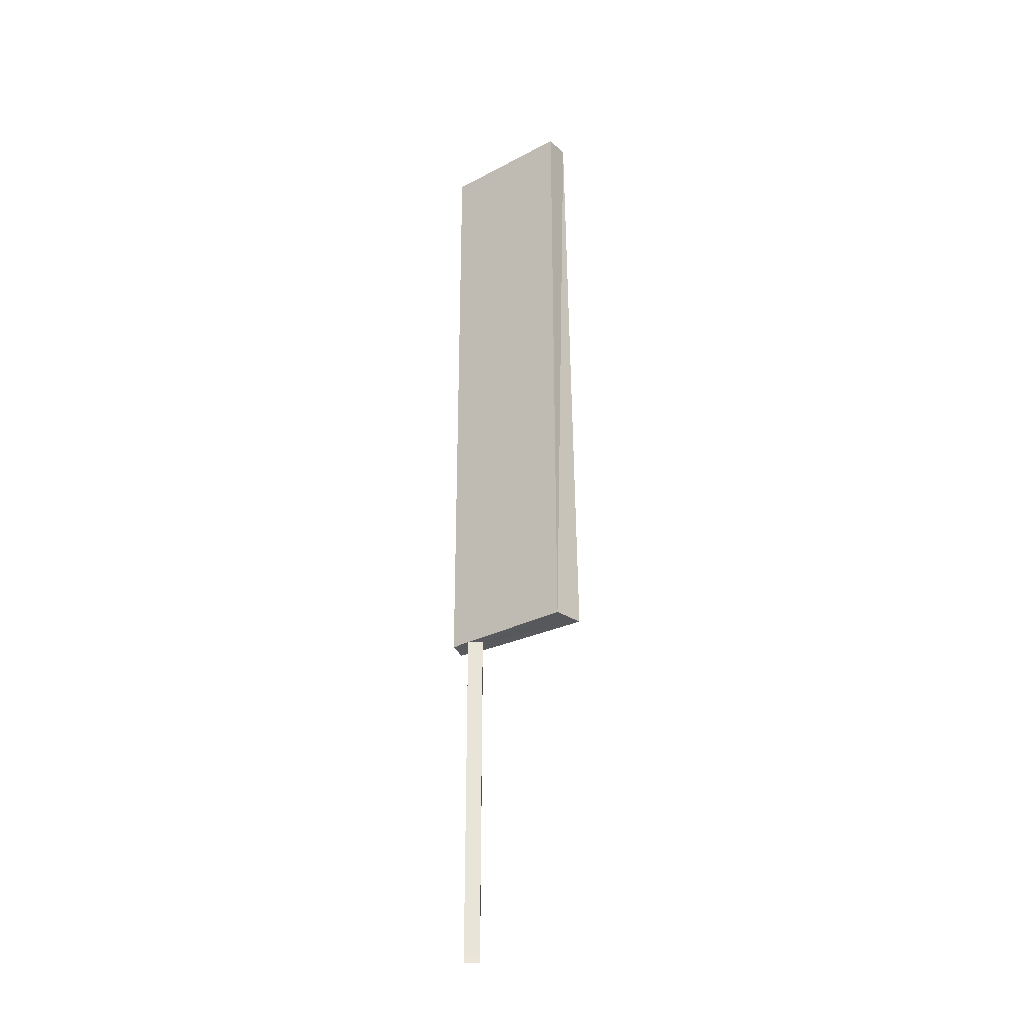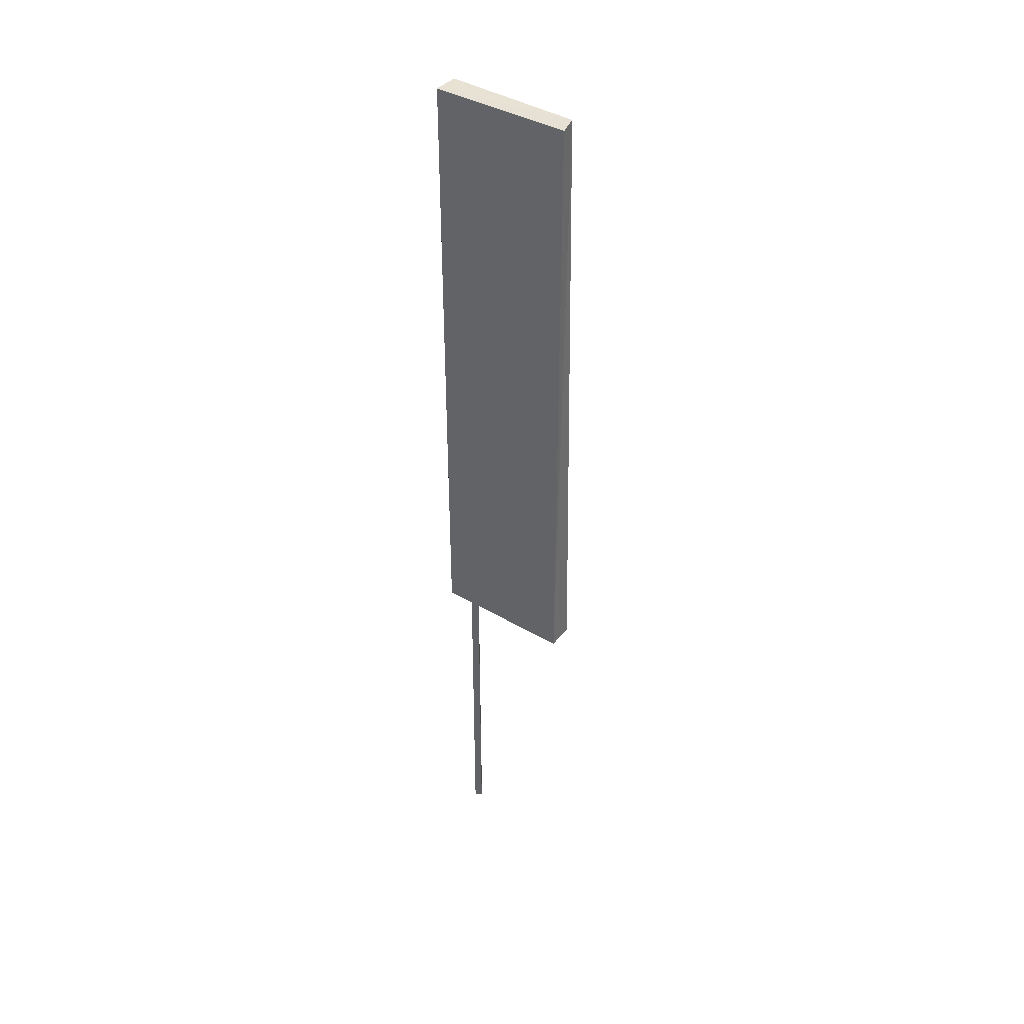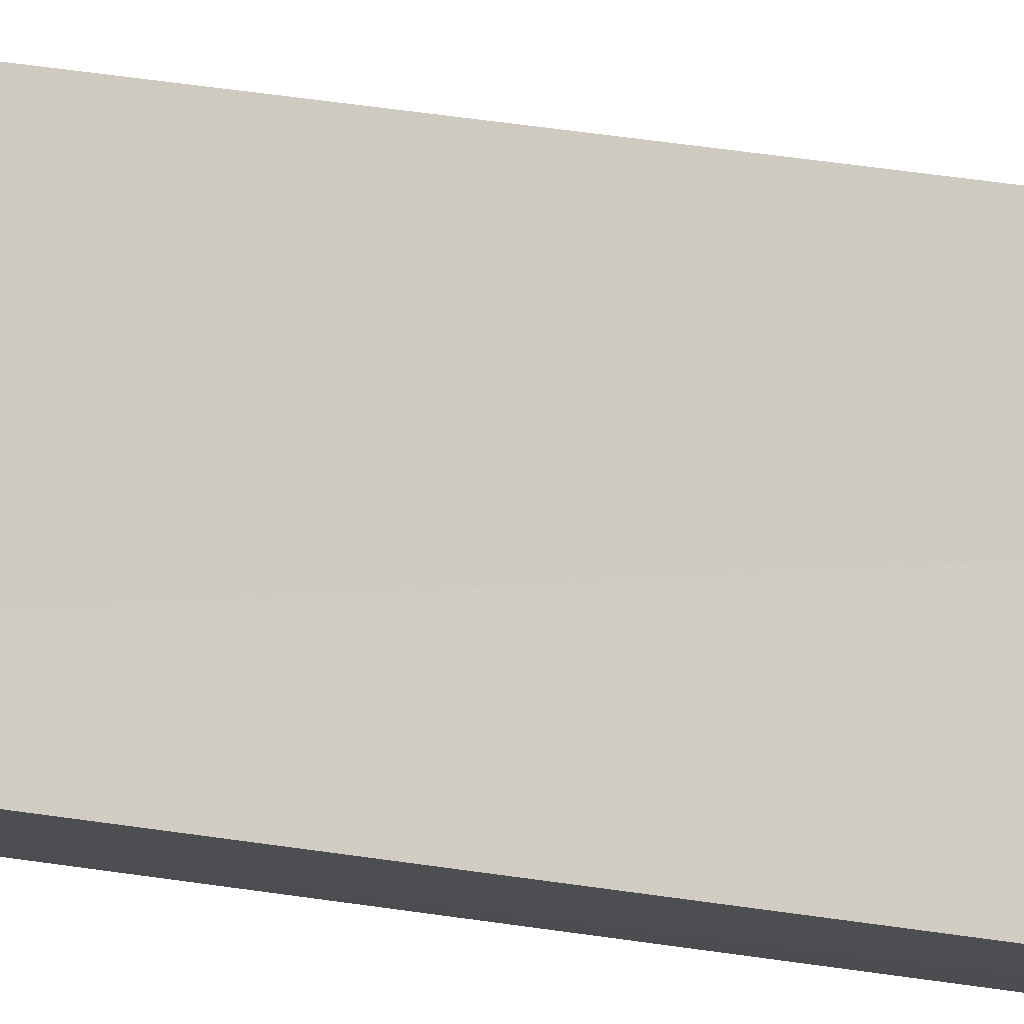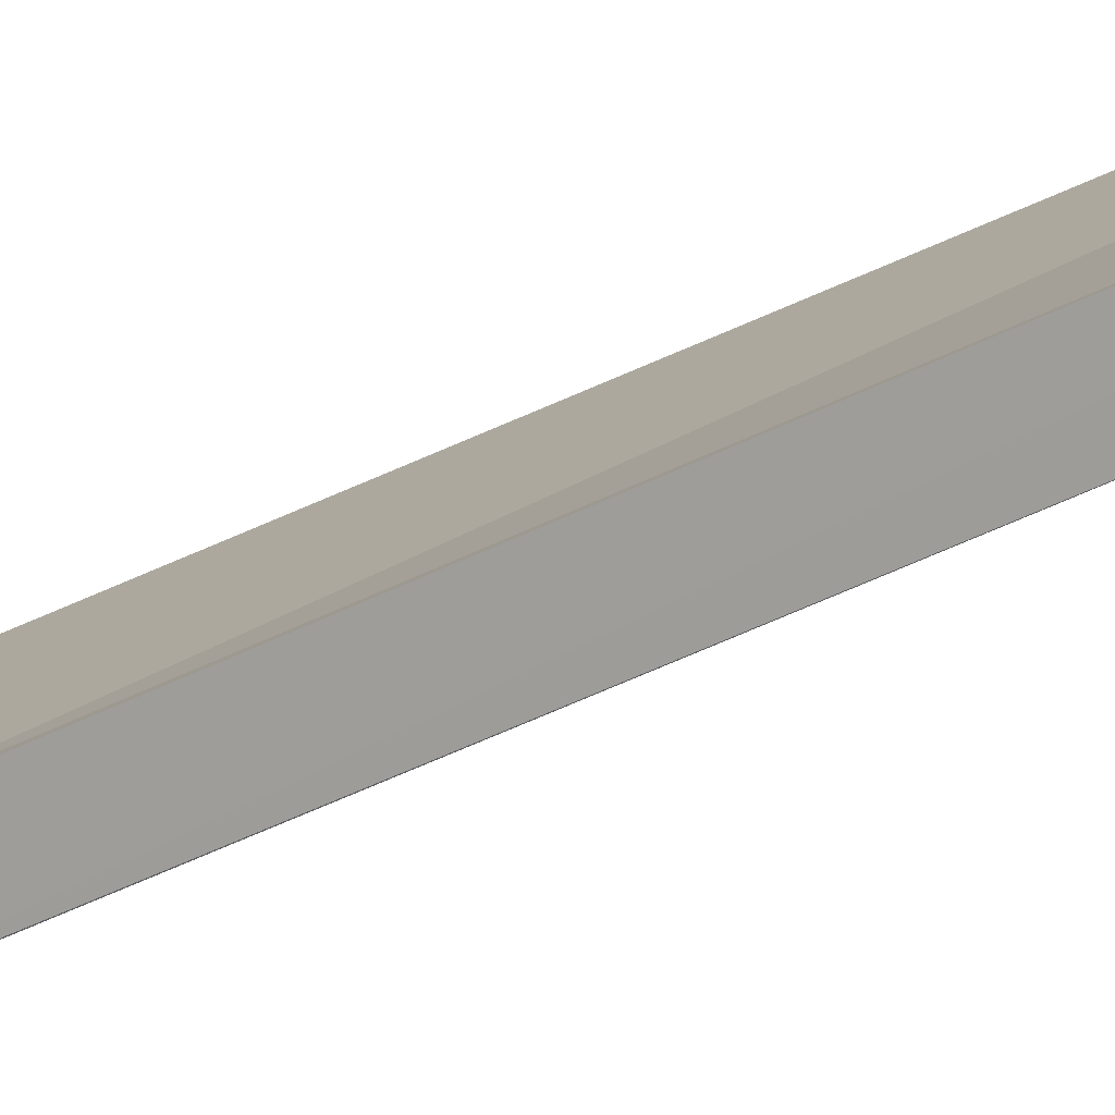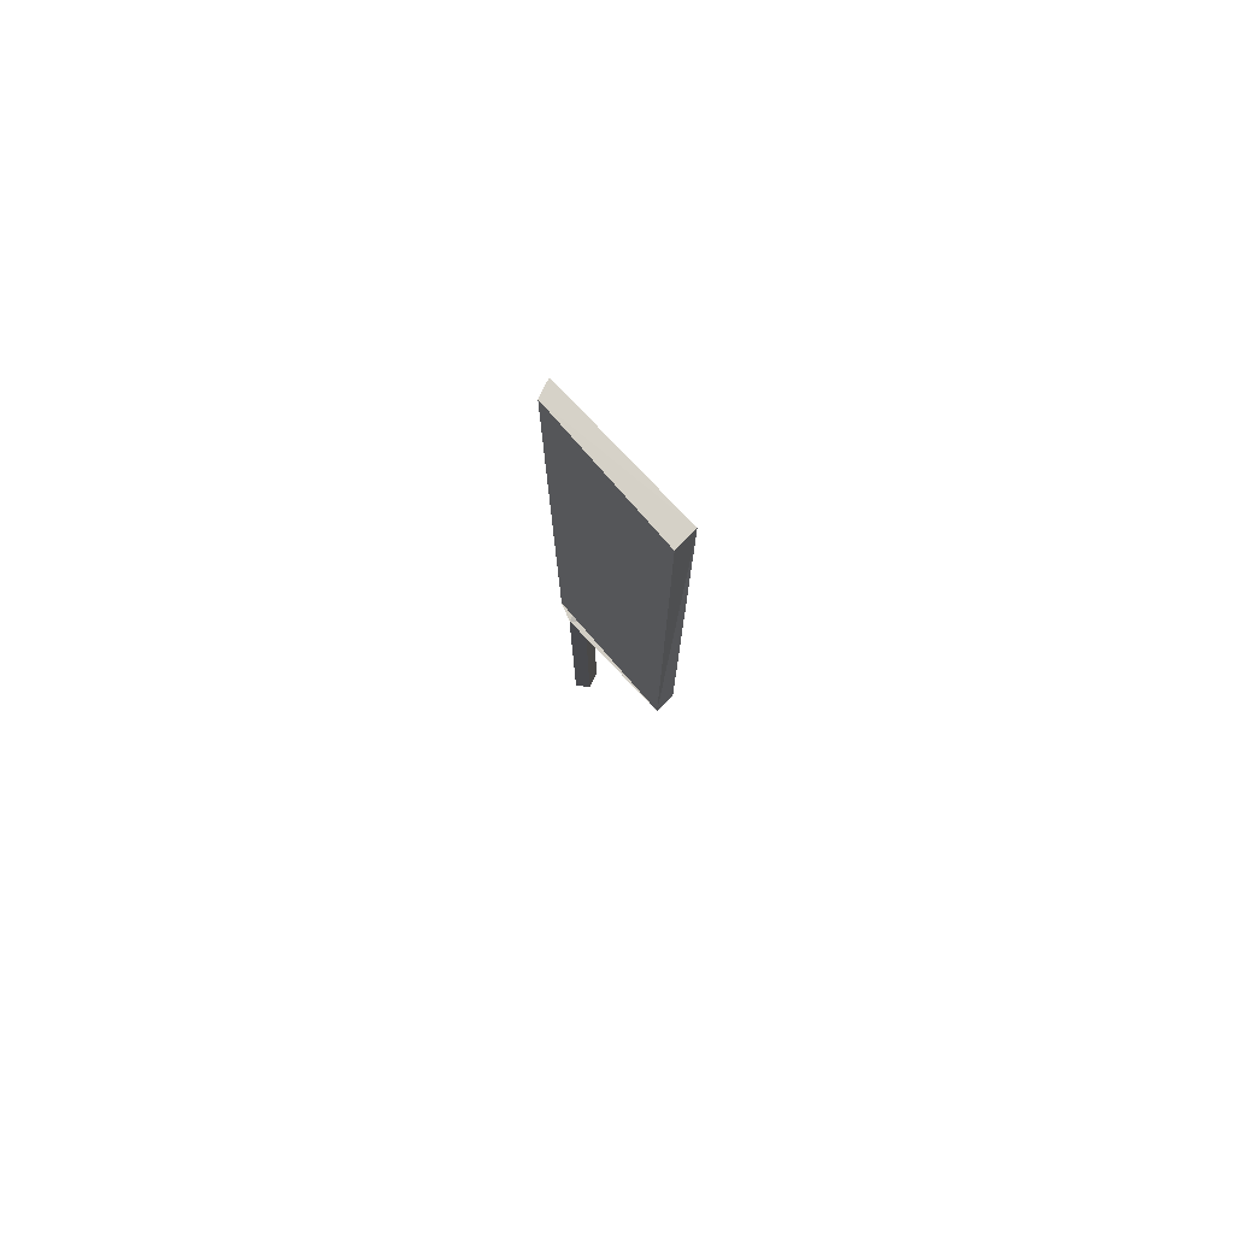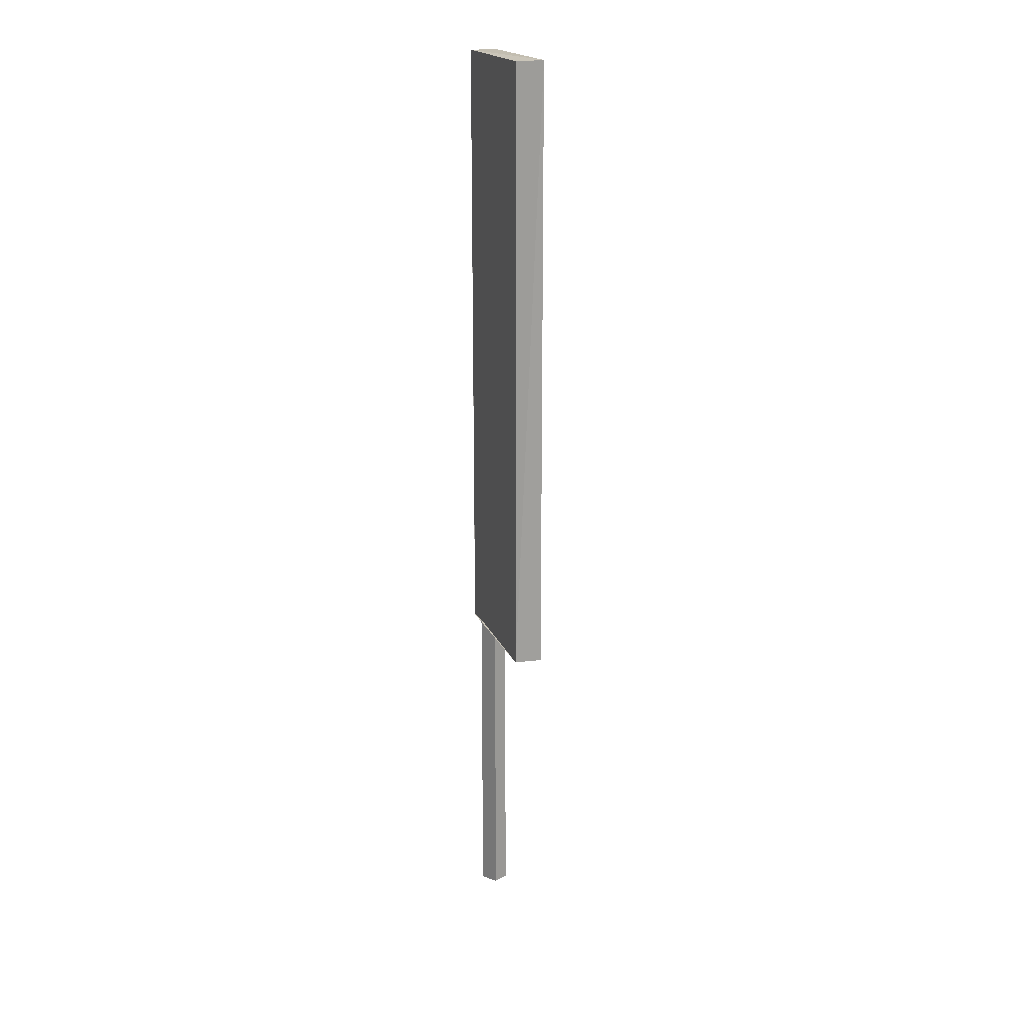
<metadata>
{"format":"obj","ext":"obj","renderer":"f3d","projection":"perspective","resolution":1024,"background":"white","views":[{"elev":-29.6,"azim":88.6,"up":"+Z"},{"elev":39.5,"azim":89.1,"up":"+Z"},{"elev":24.4,"azim":-73.8,"up":"+Y"},{"elev":-40.0,"azim":-57.2,"up":"+Y"},{"elev":77.5,"azim":101.4,"up":"+Z"},{"elev":19.3,"azim":123.9,"up":"+Z"}]}
</metadata>
<code>
v 1.196e+05 7.866e+05 22.99
v 1.196e+05 7.866e+05 22.99
v 1.196e+05 7.866e+05 22.99
v 1.196e+05 7.866e+05 22.99
v 1.196e+05 7.866e+05 26.18
v 1.196e+05 7.866e+05 26.18
v 1.196e+05 7.866e+05 26.18
v 1.196e+05 7.866e+05 26.18
v 1.196e+05 7.866e+05 26.18
v 1.196e+05 7.866e+05 26.18
v 1.196e+05 7.866e+05 26.18
v 1.196e+05 7.866e+05 26.18
v 1.196e+05 7.866e+05 26.18
v 1.196e+05 7.866e+05 26.18
v 1.196e+05 7.866e+05 32.18
v 1.196e+05 7.866e+05 32.18
v 1.196e+05 7.866e+05 32.18
v 1.196e+05 7.866e+05 32.18
f 1 2 3
f 4 1 3
f 5 6 7
f 8 7 9
f 7 6 9
f 6 5 10
f 5 11 10
f 8 9 12
f 13 10 11
f 12 10 13
f 14 8 12
f 14 12 13
f 15 16 17
f 15 18 16
f 7 8 17
f 8 14 15
f 8 15 17
f 11 5 16
f 5 7 17
f 16 5 17
f 16 18 13
f 11 16 13
f 13 15 14
f 13 18 15
f 6 4 3
f 6 10 4
f 10 1 4
f 10 12 1
f 9 2 1
f 12 9 1
f 6 3 2
f 9 6 2

</code>
